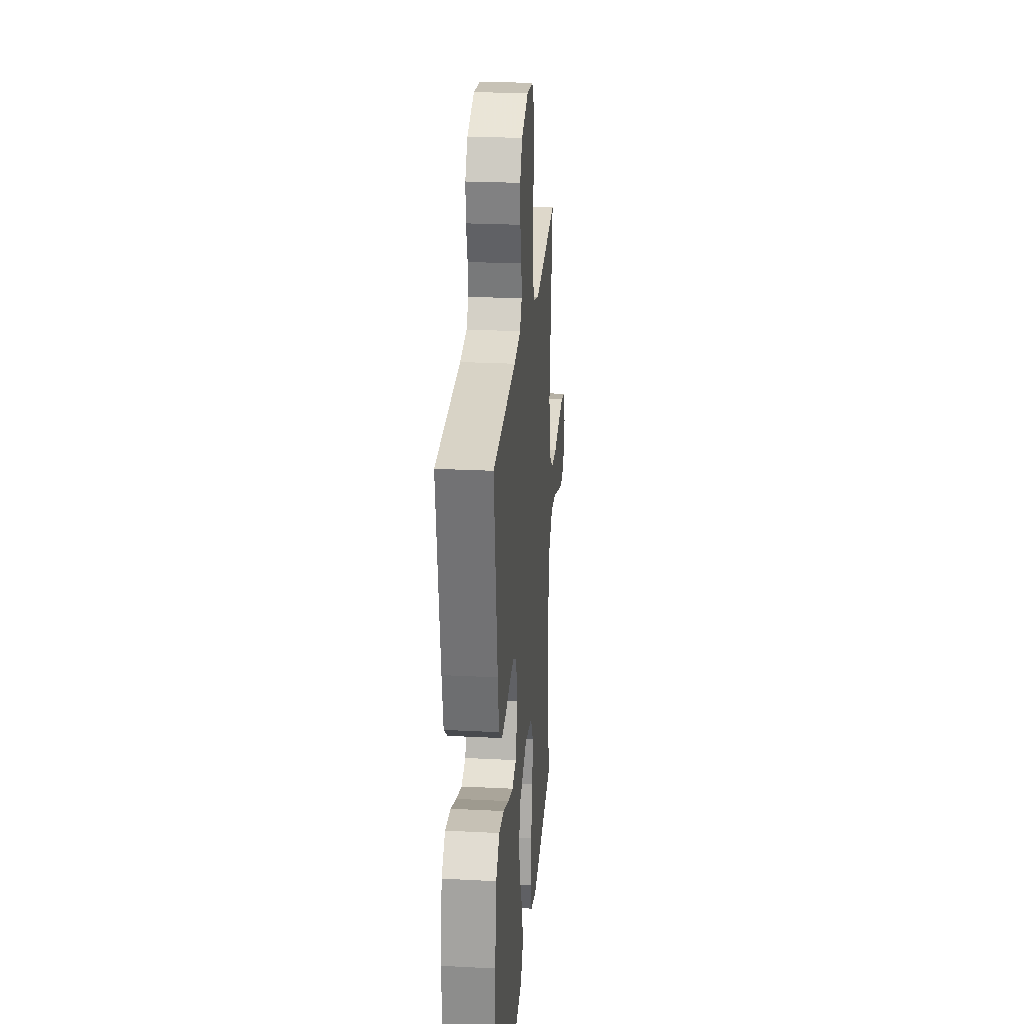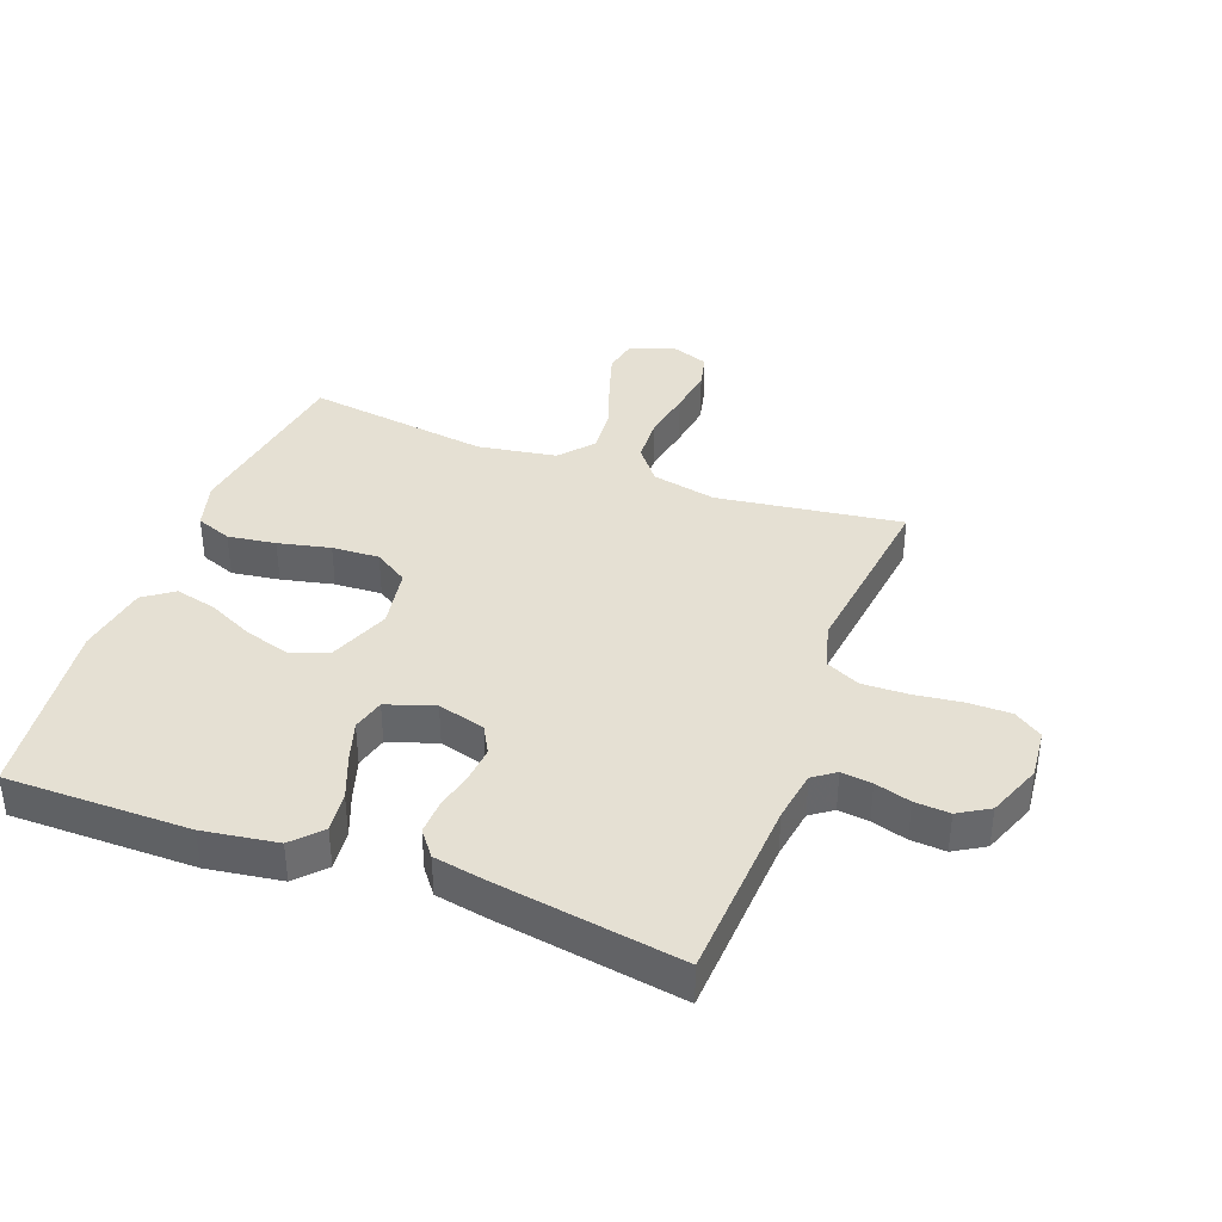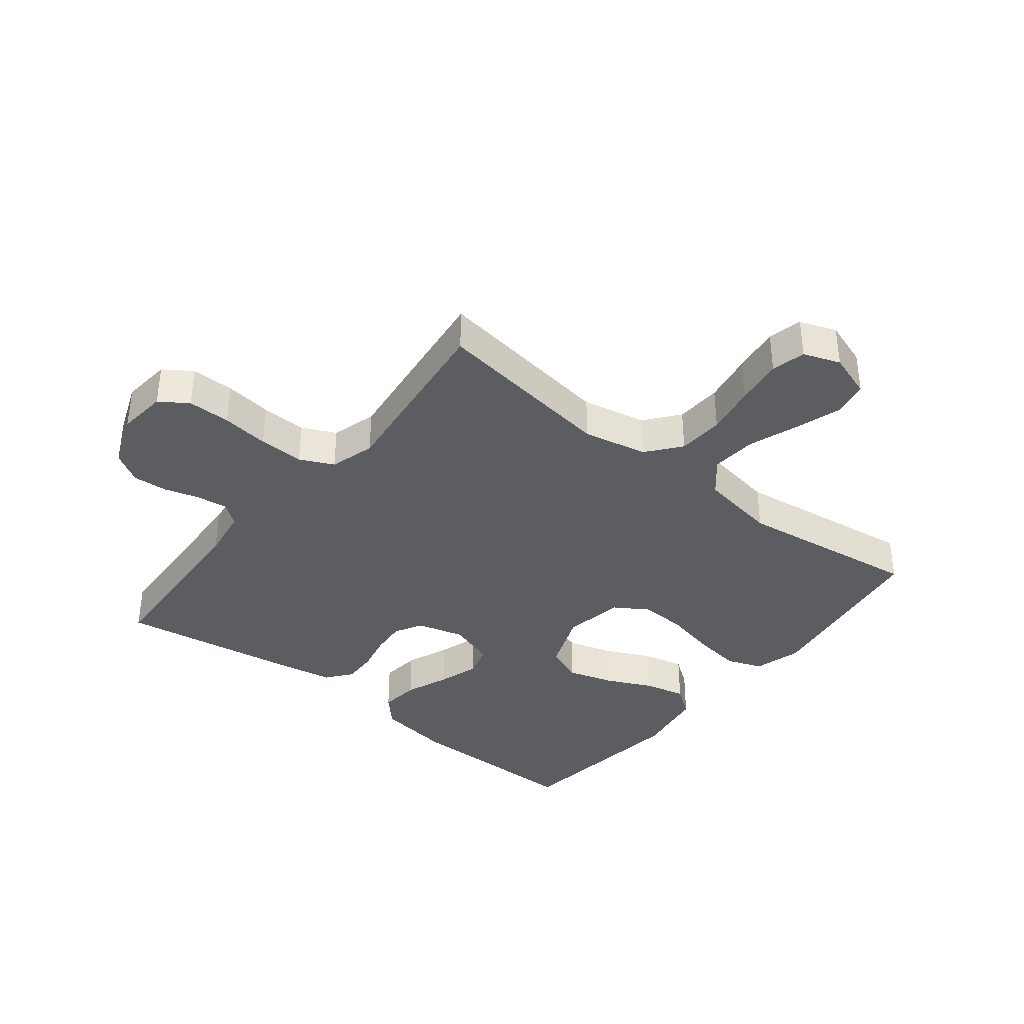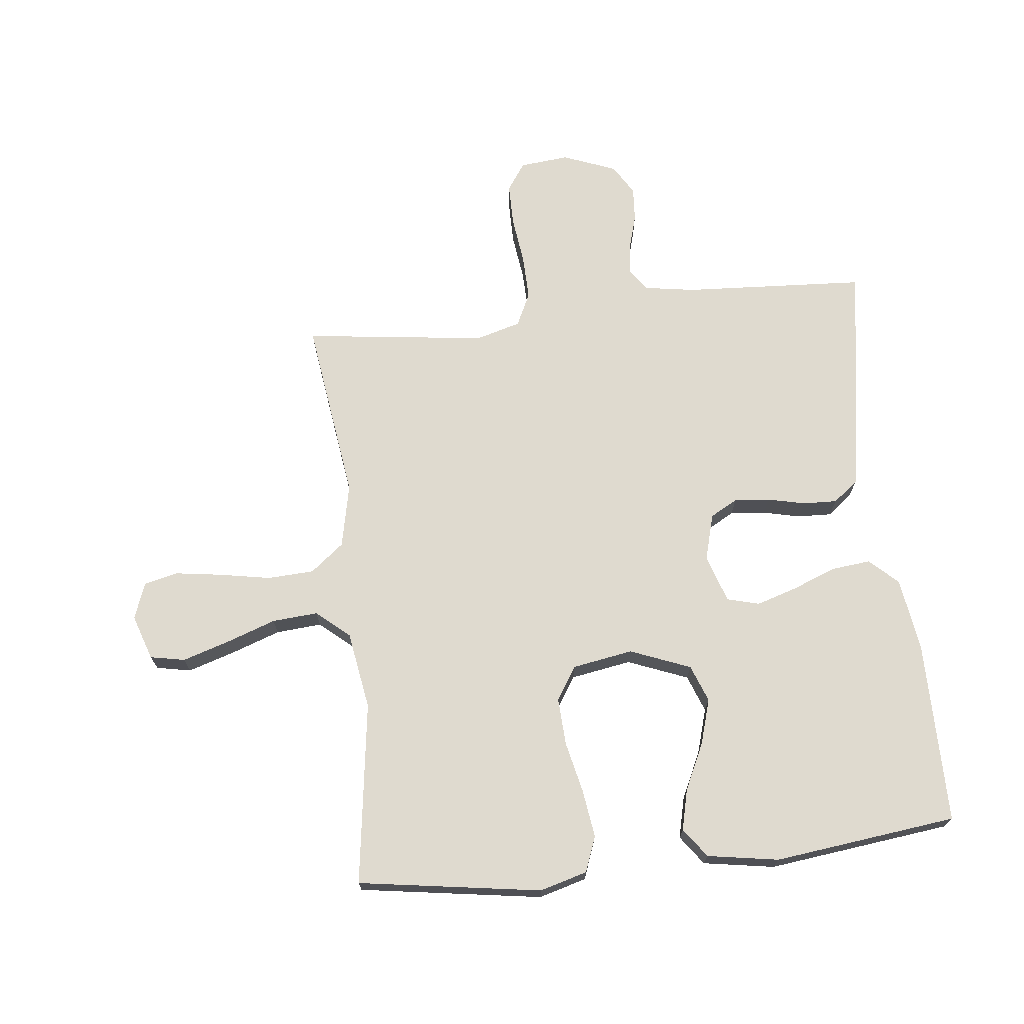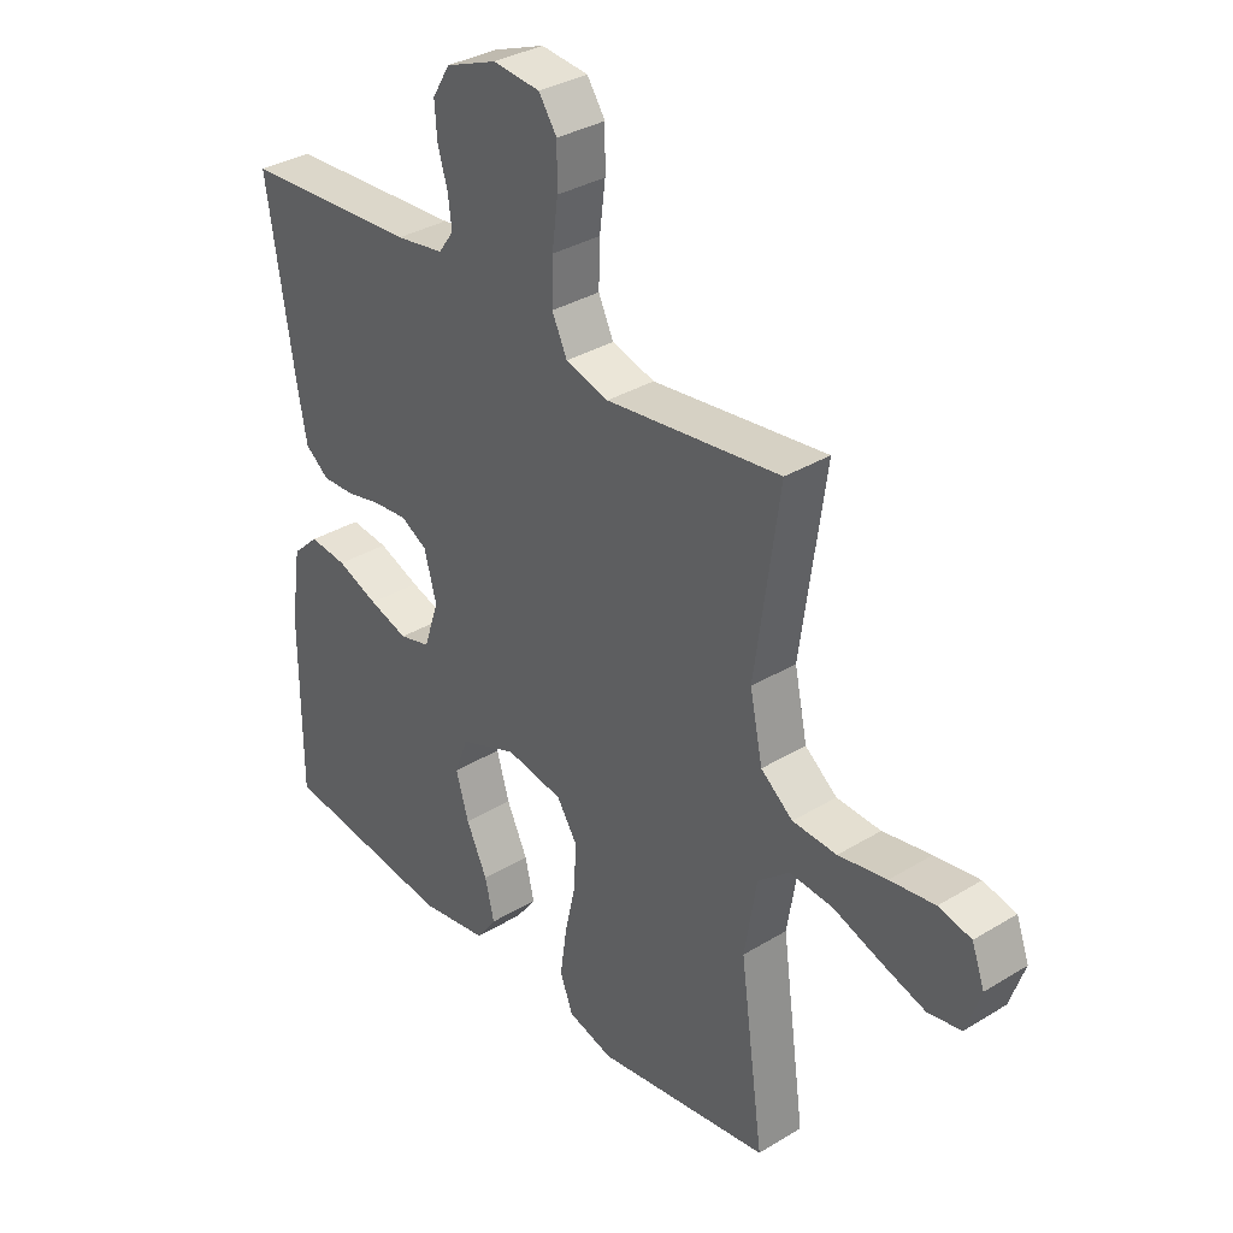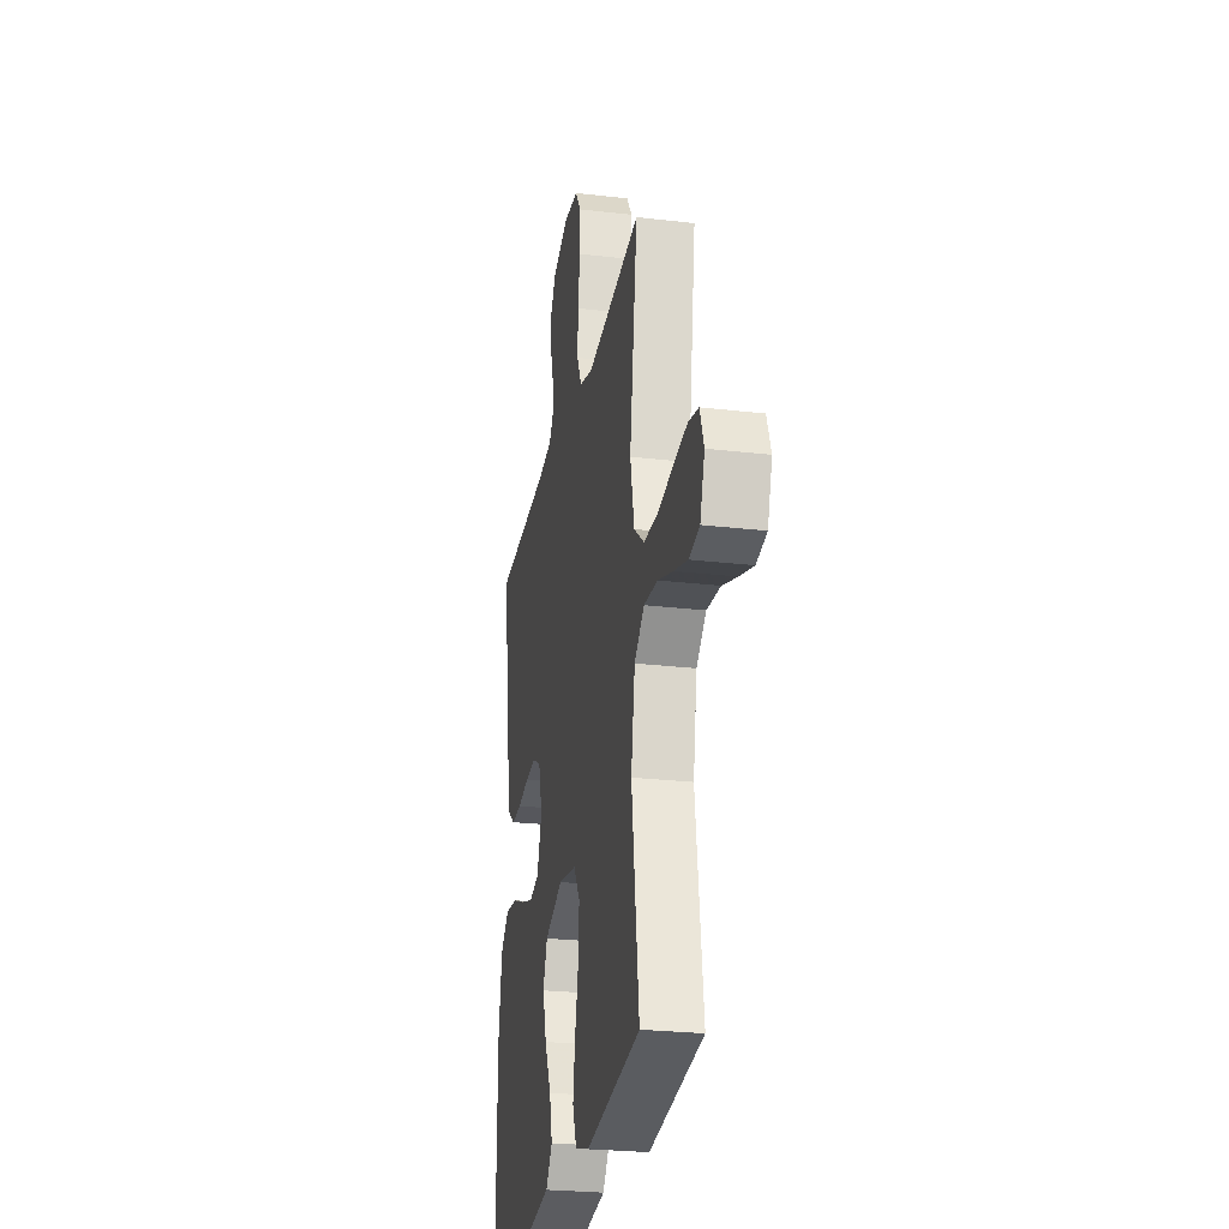
<metadata>
{"format":"obj","ext":"obj","renderer":"f3d","projection":"perspective","resolution":1024,"background":"white","views":[{"elev":24.8,"azim":-85.2,"up":"+Z"},{"elev":38.1,"azim":-69.5,"up":"+Y"},{"elev":-37.2,"azim":51.4,"up":"+Y"},{"elev":70.6,"azim":173.8,"up":"+Y"},{"elev":33.8,"azim":50.3,"up":"+Z"},{"elev":-25.6,"azim":79.3,"up":"+Z"}]}
</metadata>
<code>
v 0.5 0.07 -0.5
v 0.2 0.07 -0.545
v 0.122 0.07 -0.523
v 0.1 0.07 -0.465
v 0.111 0.07 -0.387
v 0.13 0.07 -0.302
v 0.134 0.07 -0.225
v 0.099 0.07 -0.17
v 0 0.07 -0.153
v -0.099 0.07 -0.192
v -0.122 0.07 -0.253
v -0.1 0.07 -0.327
v -0.064 0.07 -0.403
v -0.048 0.07 -0.47
v -0.083 0.07 -0.518
v -0.2 0.07 -0.537
v -0.5 0.07 -0.5
v -0.5 0.07 -0.2
v -0.482 0.07 -0.079
v -0.436 0.07 -0.036
v -0.371 0.07 -0.043
v -0.3 0.07 -0.071
v -0.233 0.07 -0.092
v -0.18 0.07 -0.078
v -0.154 0.07 0
v -0.175 0.07 0.077
v -0.22 0.07 0.102
v -0.278 0.07 0.097
v -0.34 0.07 0.083
v -0.396 0.07 0.081
v -0.437 0.07 0.113
v -0.453 0.07 0.2
v -0.5 0.07 0.5
v -0.2 0.07 0.517
v -0.117 0.07 0.53
v -0.091 0.07 0.566
v -0.097 0.07 0.616
v -0.114 0.07 0.674
v -0.118 0.07 0.731
v -0.088 0.07 0.781
v 0 0.07 0.815
v 0.081 0.07 0.807
v 0.112 0.07 0.761
v 0.112 0.07 0.691
v 0.102 0.07 0.613
v 0.1 0.07 0.539
v 0.126 0.07 0.484
v 0.2 0.07 0.463
v 0.5 0.07 0.5
v 0.458 0.07 0.2
v 0.48 0.07 0.095
v 0.535 0.07 0.051
v 0.611 0.07 0.047
v 0.694 0.07 0.062
v 0.771 0.07 0.073
v 0.827 0.07 0.06
v 0.849 0.07 0
v 0.824 0.07 -0.074
v 0.767 0.07 -0.085
v 0.691 0.07 -0.061
v 0.609 0.07 -0.032
v 0.534 0.07 -0.026
v 0.48 0.07 -0.072
v 0.459 0.07 -0.2
v 0.5 0 -0.5
v 0.2 0 -0.545
v 0.122 0 -0.523
v 0.1 0 -0.465
v 0.111 0 -0.387
v 0.13 0 -0.302
v 0.134 0 -0.225
v 0.099 0 -0.17
v 0 0 -0.153
v -0.099 0 -0.192
v -0.122 0 -0.253
v -0.1 0 -0.327
v -0.064 0 -0.403
v -0.048 0 -0.47
v -0.083 0 -0.518
v -0.2 0 -0.537
v -0.5 0 -0.5
v -0.5 0 -0.2
v -0.482 0 -0.079
v -0.436 0 -0.036
v -0.371 0 -0.043
v -0.3 0 -0.071
v -0.233 0 -0.092
v -0.18 0 -0.078
v -0.154 0 0
v -0.175 0 0.077
v -0.22 0 0.102
v -0.278 0 0.097
v -0.34 0 0.083
v -0.396 0 0.081
v -0.437 0 0.113
v -0.453 0 0.2
v -0.5 0 0.5
v -0.2 0 0.517
v -0.117 0 0.53
v -0.091 0 0.566
v -0.097 0 0.616
v -0.114 0 0.674
v -0.118 0 0.731
v -0.088 0 0.781
v 0 0 0.815
v 0.081 0 0.807
v 0.112 0 0.761
v 0.112 0 0.691
v 0.102 0 0.613
v 0.1 0 0.539
v 0.126 0 0.484
v 0.2 0 0.463
v 0.5 0 0.5
v 0.458 0 0.2
v 0.48 0 0.095
v 0.535 0 0.051
v 0.611 0 0.047
v 0.694 0 0.062
v 0.771 0 0.073
v 0.827 0 0.06
v 0.849 0 0
v 0.824 0 -0.074
v 0.767 0 -0.085
v 0.691 0 -0.061
v 0.609 0 -0.032
v 0.534 0 -0.026
v 0.48 0 -0.072
v 0.459 0 -0.2
f 58 59 60 61
f 56 57 58 61
f 56 61 62
f 53 54 55 56
f 53 56 62
f 52 53 62 63
f 48 49 50
f 47 48 50 51
f 42 43 44 45
f 42 45 46
f 41 42 46
f 40 41 46
f 37 38 39 40
f 36 37 40 46
f 35 36 46 47
f 31 32 33 34
f 28 29 30 31
f 27 28 31 34
f 26 27 34 35
f 19 20 21 22
f 19 22 23
f 18 19 23
f 17 18 23 24
f 15 16 17 24
f 12 13 14 15
f 11 12 15 24
f 3 4 5 6
f 3 6 7
f 64 1 2 3
f 63 64 3 7
f 51 52 63 7
f 25 26 35 47
f 10 11 24 25
f 9 10 25 47
f 8 9 47 51
f 7 8 51
f 125 124 123 122
f 125 122 121 120
f 126 125 120
f 120 119 118 117
f 126 120 117
f 127 126 117 116
f 114 113 112
f 115 114 112 111
f 109 108 107 106
f 110 109 106
f 110 106 105
f 110 105 104
f 104 103 102 101
f 110 104 101 100
f 111 110 100 99
f 98 97 96 95
f 95 94 93 92
f 98 95 92 91
f 99 98 91 90
f 86 85 84 83
f 87 86 83
f 87 83 82
f 88 87 82 81
f 88 81 80 79
f 79 78 77 76
f 88 79 76 75
f 70 69 68 67
f 71 70 67
f 67 66 65 128
f 71 67 128 127
f 71 127 116 115
f 111 99 90 89
f 89 88 75 74
f 111 89 74 73
f 115 111 73 72
f 115 72 71
f 1 65 66 2
f 2 66 67 3
f 3 67 68 4
f 4 68 69 5
f 5 69 70 6
f 6 70 71 7
f 7 71 72 8
f 8 72 73 9
f 9 73 74 10
f 10 74 75 11
f 11 75 76 12
f 12 76 77 13
f 13 77 78 14
f 14 78 79 15
f 15 79 80 16
f 16 80 81 17
f 17 81 82 18
f 18 82 83 19
f 19 83 84 20
f 20 84 85 21
f 21 85 86 22
f 22 86 87 23
f 23 87 88 24
f 24 88 89 25
f 25 89 90 26
f 26 90 91 27
f 27 91 92 28
f 28 92 93 29
f 29 93 94 30
f 30 94 95 31
f 31 95 96 32
f 32 96 97 33
f 33 97 98 34
f 34 98 99 35
f 35 99 100 36
f 36 100 101 37
f 37 101 102 38
f 38 102 103 39
f 39 103 104 40
f 40 104 105 41
f 41 105 106 42
f 42 106 107 43
f 43 107 108 44
f 44 108 109 45
f 45 109 110 46
f 46 110 111 47
f 47 111 112 48
f 48 112 113 49
f 49 113 114 50
f 50 114 115 51
f 51 115 116 52
f 52 116 117 53
f 53 117 118 54
f 54 118 119 55
f 55 119 120 56
f 56 120 121 57
f 57 121 122 58
f 58 122 123 59
f 59 123 124 60
f 60 124 125 61
f 61 125 126 62
f 62 126 127 63
f 63 127 128 64
f 64 128 65 1

</code>
